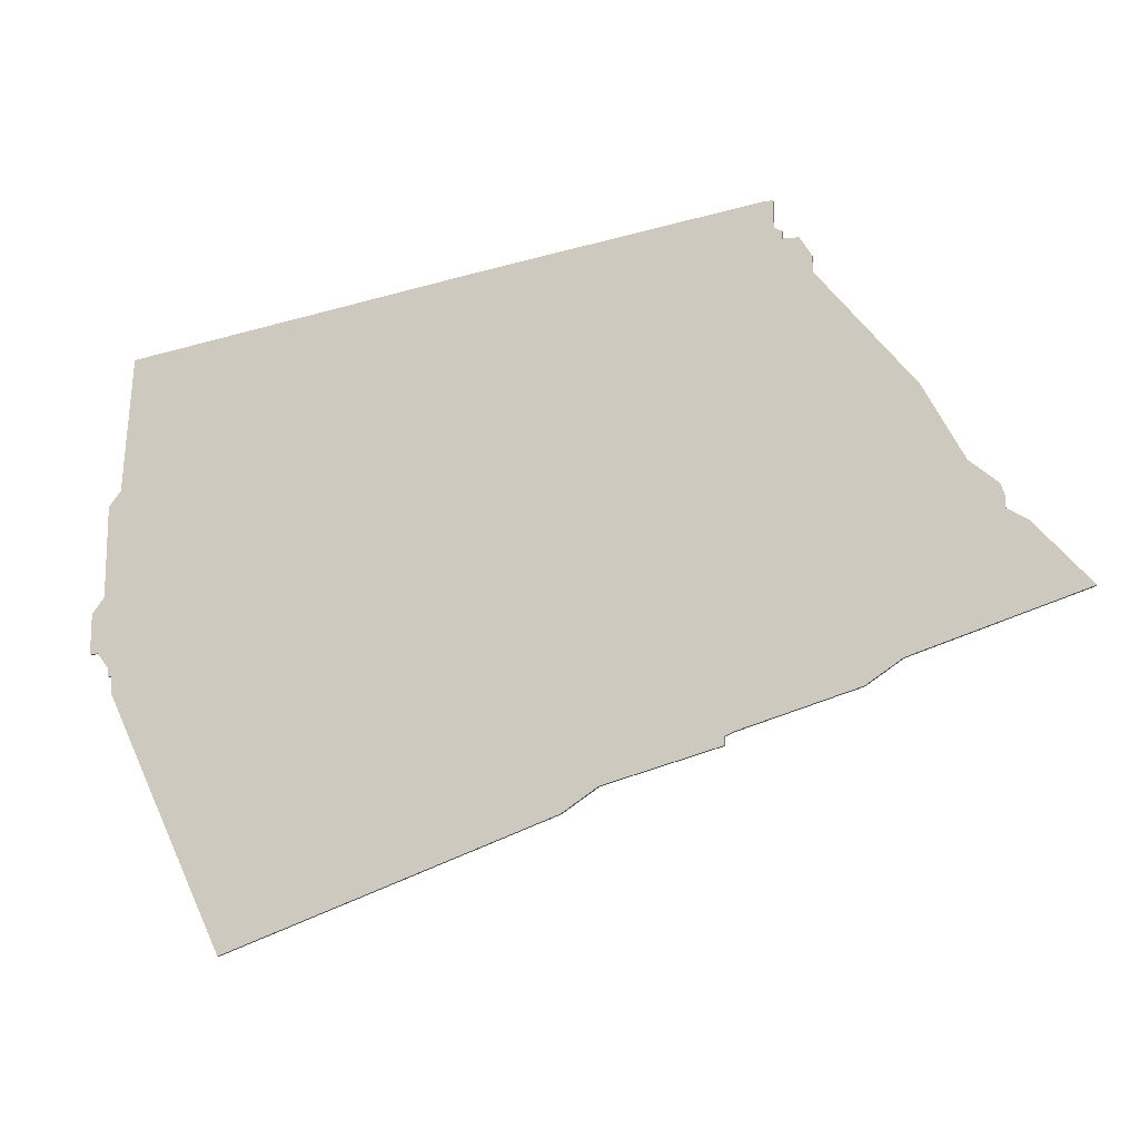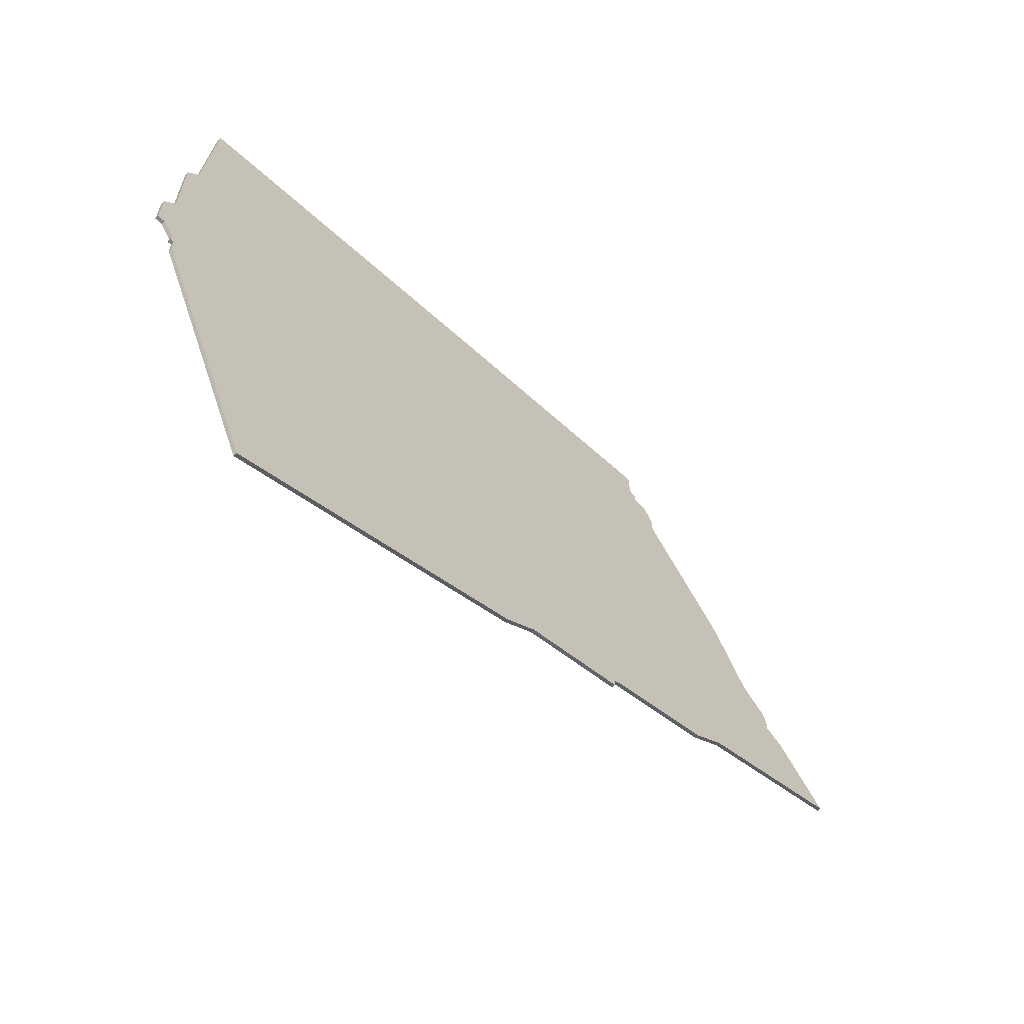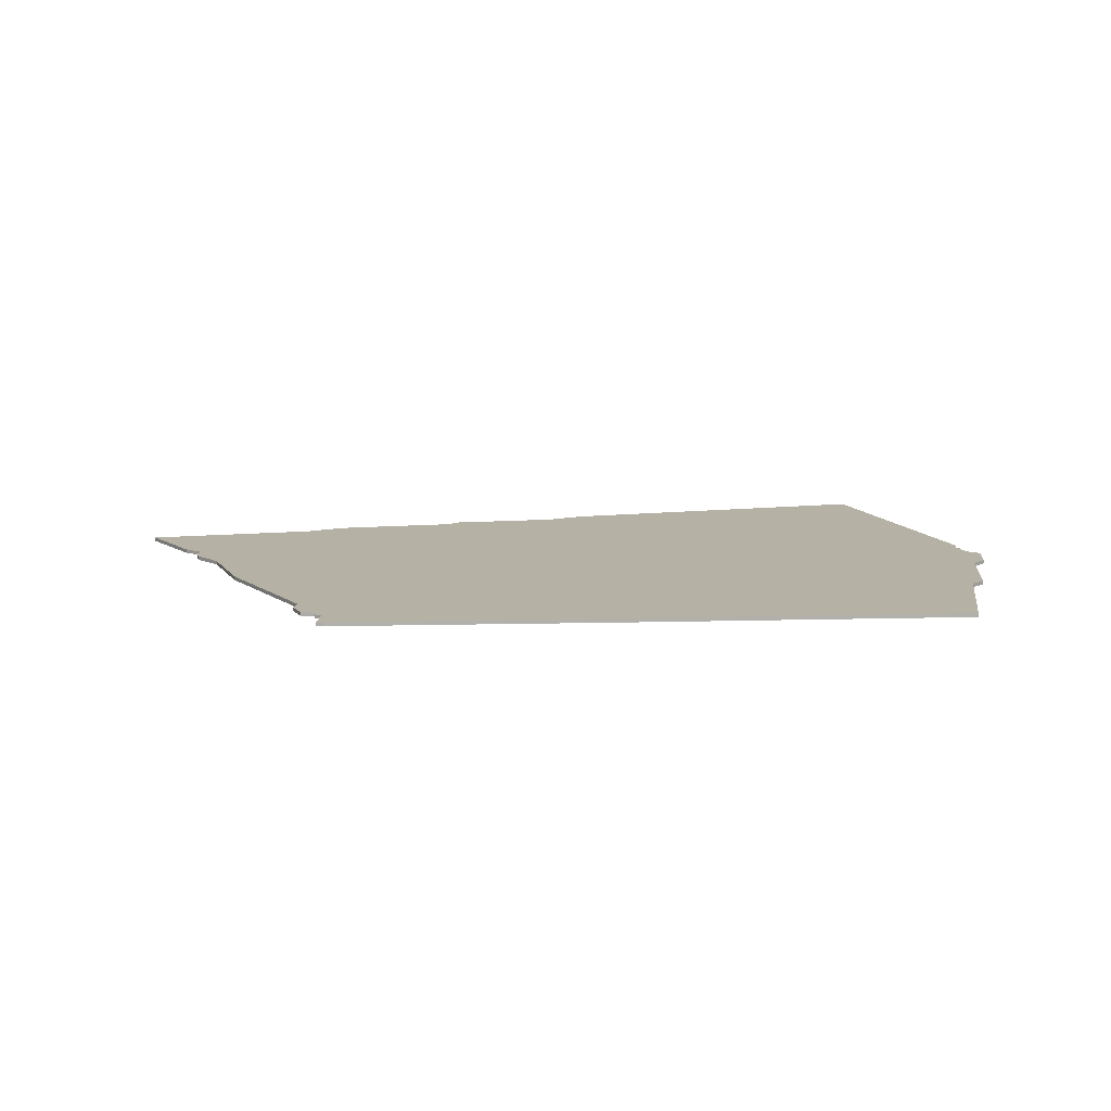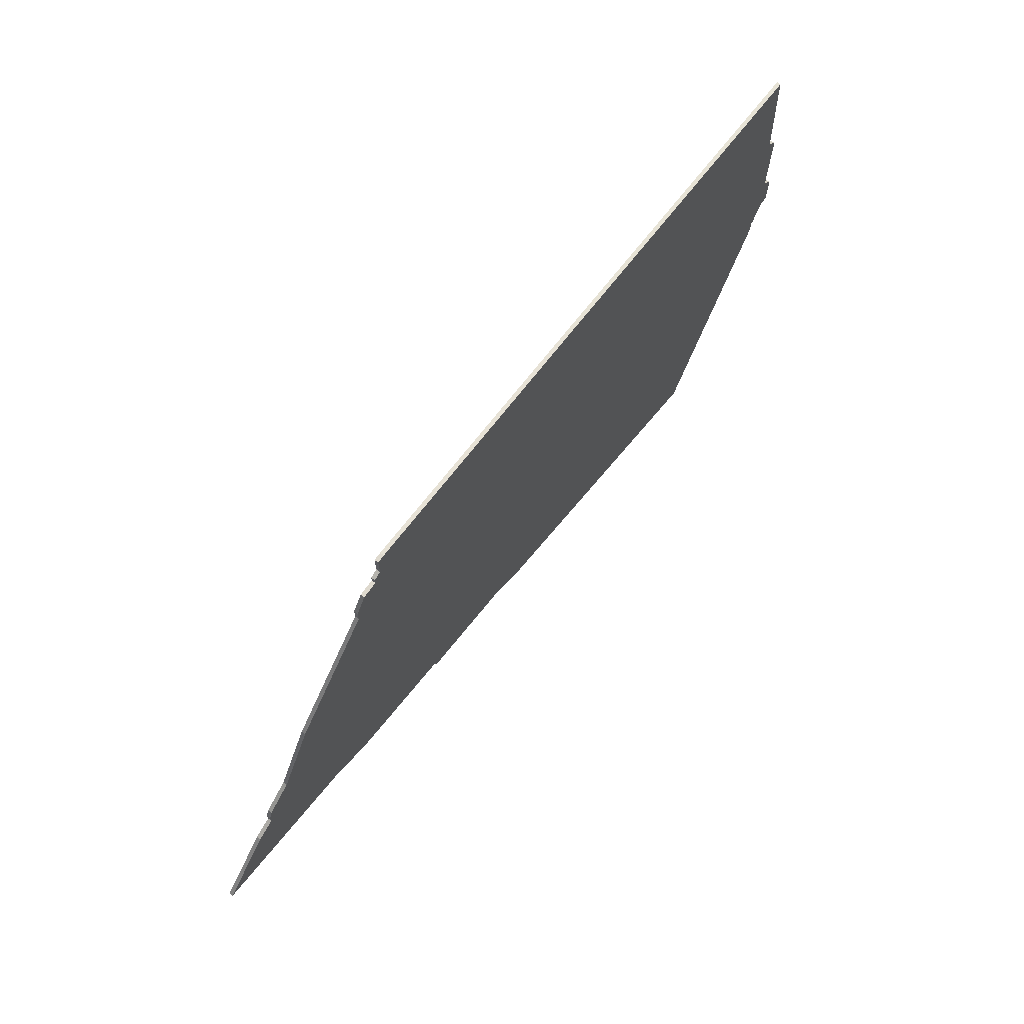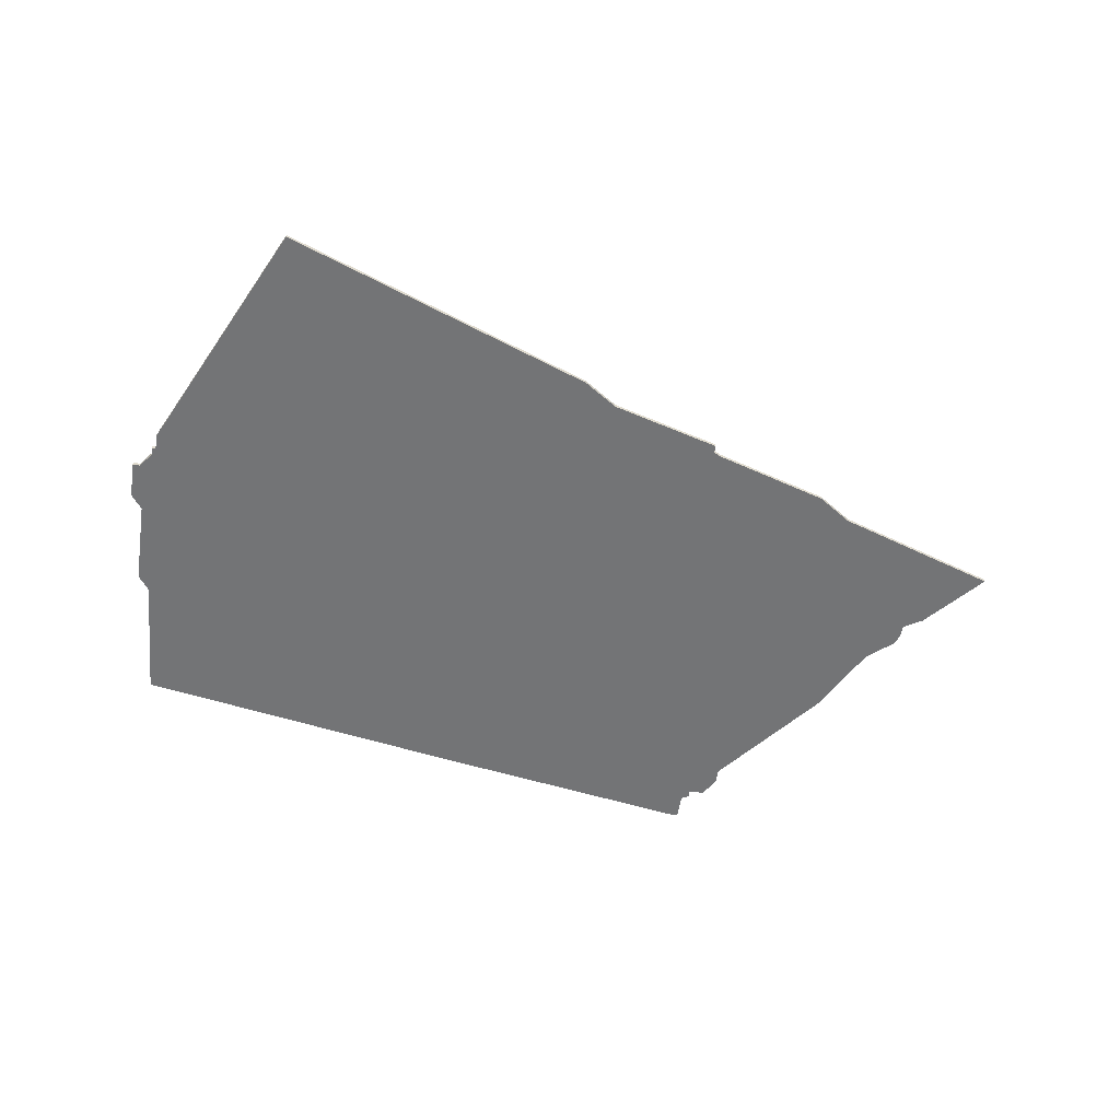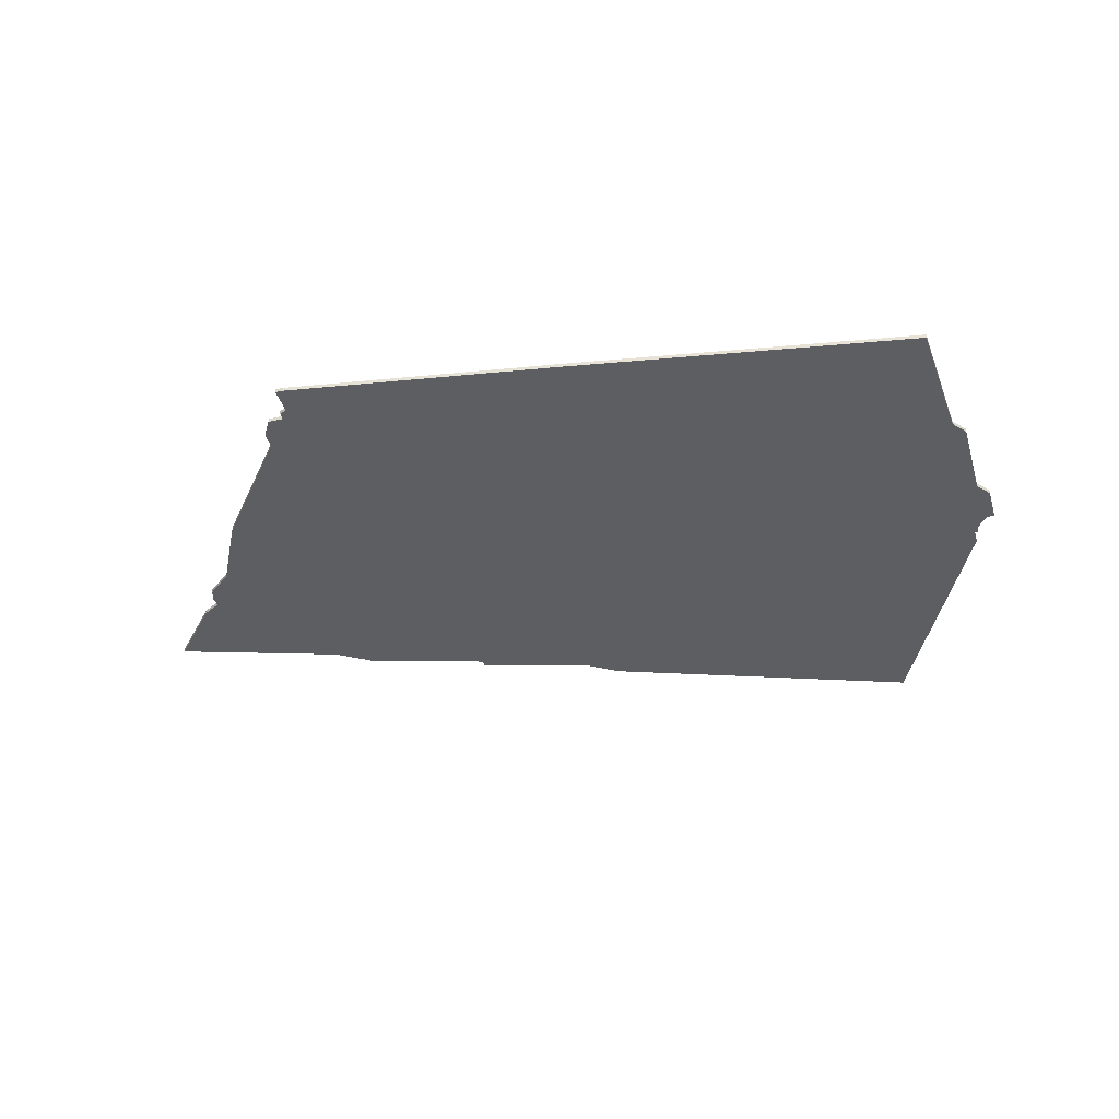
<metadata>
{"format":"obj","ext":"obj","renderer":"f3d","projection":"perspective","resolution":1024,"background":"white","views":[{"elev":-15.2,"azim":14.0,"up":"+Y"},{"elev":-62.1,"azim":-45.7,"up":"+Y"},{"elev":11.8,"azim":-174.2,"up":"+Z"},{"elev":71.5,"azim":125.9,"up":"+Y"},{"elev":-56.1,"azim":-8.8,"up":"+Z"},{"elev":-37.7,"azim":-163.9,"up":"+Z"}]}
</metadata>
<code>
v 4051 -1351 0
v 4049 -1385 0
v 4046 -1389 0
v 4046 -1412 0
v 4043 -1416 0
v 4043 -1426 0
v 4045 -1426 0
v 4048 -1430 0
v 4048 -1432 0
v 4049 -1432 0
v 4049 -1436 0
v 4079 -1500 0
v 4161 -1470 0
v 4170 -1464 0
v 4199 -1456 0
v 4199 -1454 0
v 4201 -1453 0
v 4231 -1444 0
v 4240 -1438 0
v 4283 -1424 0
v 4269 -1408 0
v 4264 -1405 0
v 4264 -1402 0
v 4263 -1399 0
v 4256 -1393 0
v 4246 -1374 0
v 4222 -1344 0
v 4222 -1340 0
v 4219 -1335 0
v 4215 -1335 0
v 4215 -1333 0
v 4213 -1332 0
v 4213 -1325 0
v 4211 -1325 0
v 4141 -1336 0
v 4051 -1351 1
v 4049 -1385 1
v 4046 -1389 1
v 4046 -1412 1
v 4043 -1416 1
v 4043 -1426 1
v 4045 -1426 1
v 4048 -1430 1
v 4048 -1432 1
v 4049 -1432 1
v 4049 -1436 1
v 4079 -1500 1
v 4161 -1470 1
v 4170 -1464 1
v 4199 -1456 1
v 4199 -1454 1
v 4201 -1453 1
v 4231 -1444 1
v 4240 -1438 1
v 4283 -1424 1
v 4269 -1408 1
v 4264 -1405 1
v 4264 -1402 1
v 4263 -1399 1
v 4256 -1393 1
v 4246 -1374 1
v 4222 -1344 1
v 4222 -1340 1
v 4219 -1335 1
v 4215 -1335 1
v 4215 -1333 1
v 4213 -1332 1
v 4213 -1325 1
v 4211 -1325 1
v 4141 -1336 1
f 2 1 35
f 4 3 2
f 6 5 4
f 10 9 8
f 12 11 10
f 14 13 12
f 16 15 14
f 19 18 17
f 21 20 19
f 24 23 22
f 27 26 25
f 29 28 27
f 32 31 30
f 34 33 32
f 2 35 34
f 7 6 4
f 14 12 10
f 17 16 14
f 21 19 17
f 25 24 22
f 30 29 27
f 2 34 32
f 7 4 2
f 14 10 8
f 21 17 14
f 27 25 22
f 2 32 30
f 8 7 2
f 21 14 8
f 30 27 22
f 8 2 30
f 22 21 8
f 8 30 22
f 70 36 37
f 37 38 39
f 39 40 41
f 43 44 45
f 45 46 47
f 47 48 49
f 49 50 51
f 52 53 54
f 54 55 56
f 57 58 59
f 60 61 62
f 62 63 64
f 65 66 67
f 67 68 69
f 69 70 37
f 39 41 42
f 45 47 49
f 49 51 52
f 52 54 56
f 57 59 60
f 62 64 65
f 67 69 37
f 37 39 42
f 43 45 49
f 49 52 56
f 57 60 62
f 65 67 37
f 37 42 43
f 43 49 56
f 57 62 65
f 65 37 43
f 43 56 57
f 57 65 43
f 37 36 2
f 2 36 1
f 38 37 3
f 3 37 2
f 39 38 4
f 4 38 3
f 40 39 5
f 5 39 4
f 41 40 6
f 6 40 5
f 42 41 7
f 7 41 6
f 43 42 8
f 8 42 7
f 44 43 9
f 9 43 8
f 45 44 10
f 10 44 9
f 46 45 11
f 11 45 10
f 47 46 12
f 12 46 11
f 48 47 13
f 13 47 12
f 49 48 14
f 14 48 13
f 50 49 15
f 15 49 14
f 51 50 16
f 16 50 15
f 52 51 17
f 17 51 16
f 53 52 18
f 18 52 17
f 54 53 19
f 19 53 18
f 55 54 20
f 20 54 19
f 56 55 21
f 21 55 20
f 57 56 22
f 22 56 21
f 58 57 23
f 23 57 22
f 59 58 24
f 24 58 23
f 60 59 25
f 25 59 24
f 61 60 26
f 26 60 25
f 62 61 27
f 27 61 26
f 63 62 28
f 28 62 27
f 64 63 29
f 29 63 28
f 65 64 30
f 30 64 29
f 66 65 31
f 31 65 30
f 67 66 32
f 32 66 31
f 68 67 33
f 33 67 32
f 69 68 34
f 34 68 33
f 36 70 1
f 1 70 35
f 70 69 35
f 35 69 34

</code>
